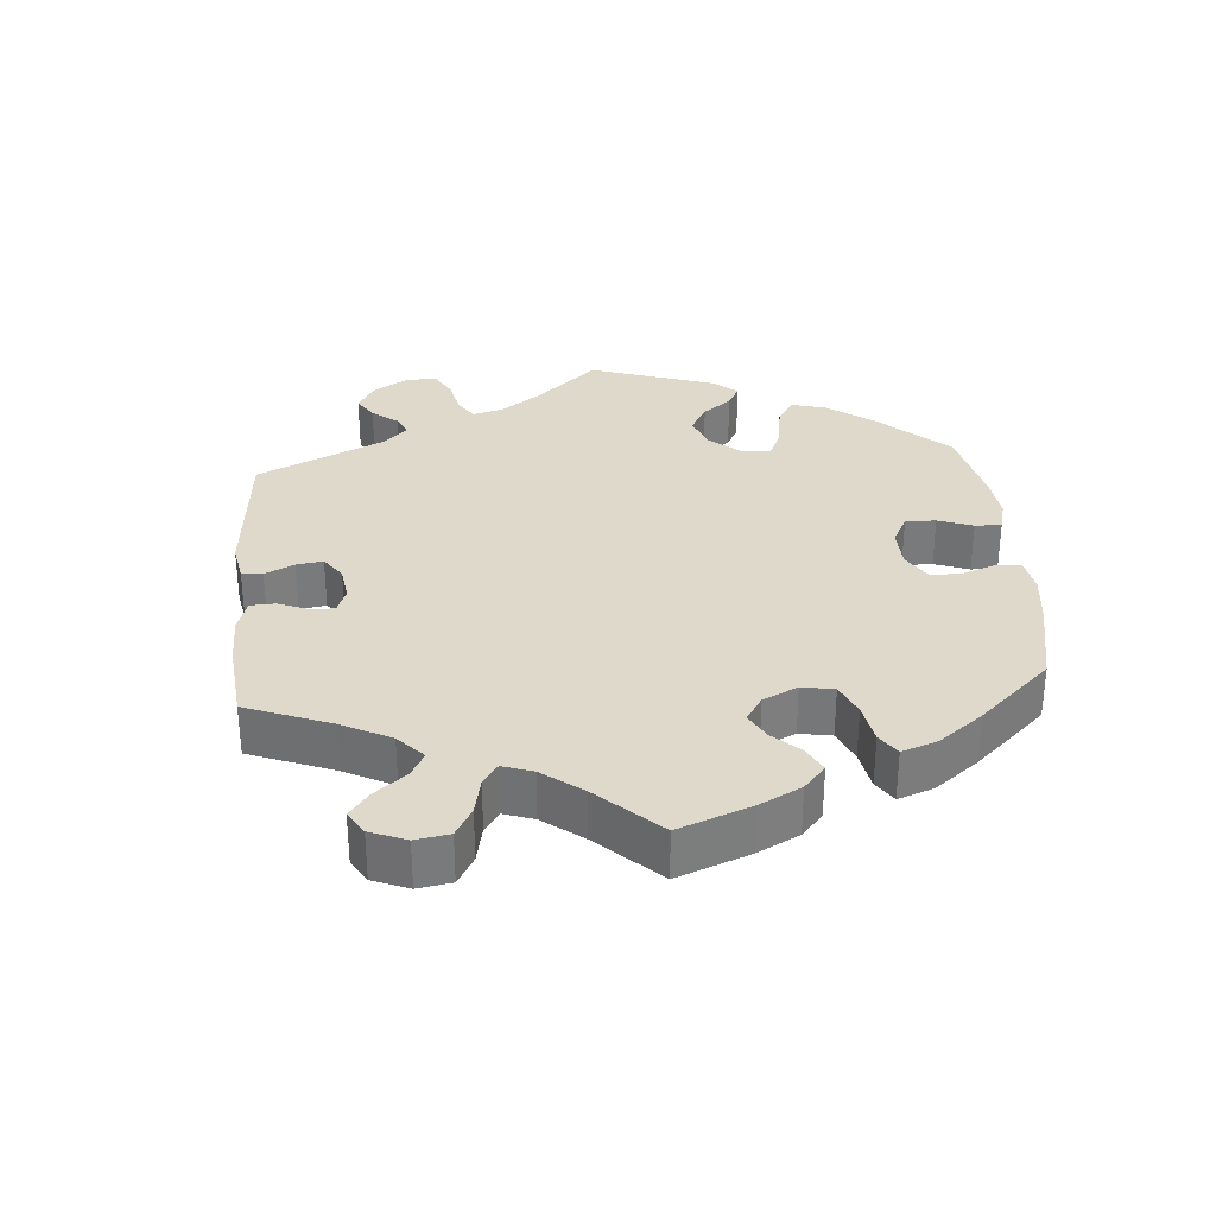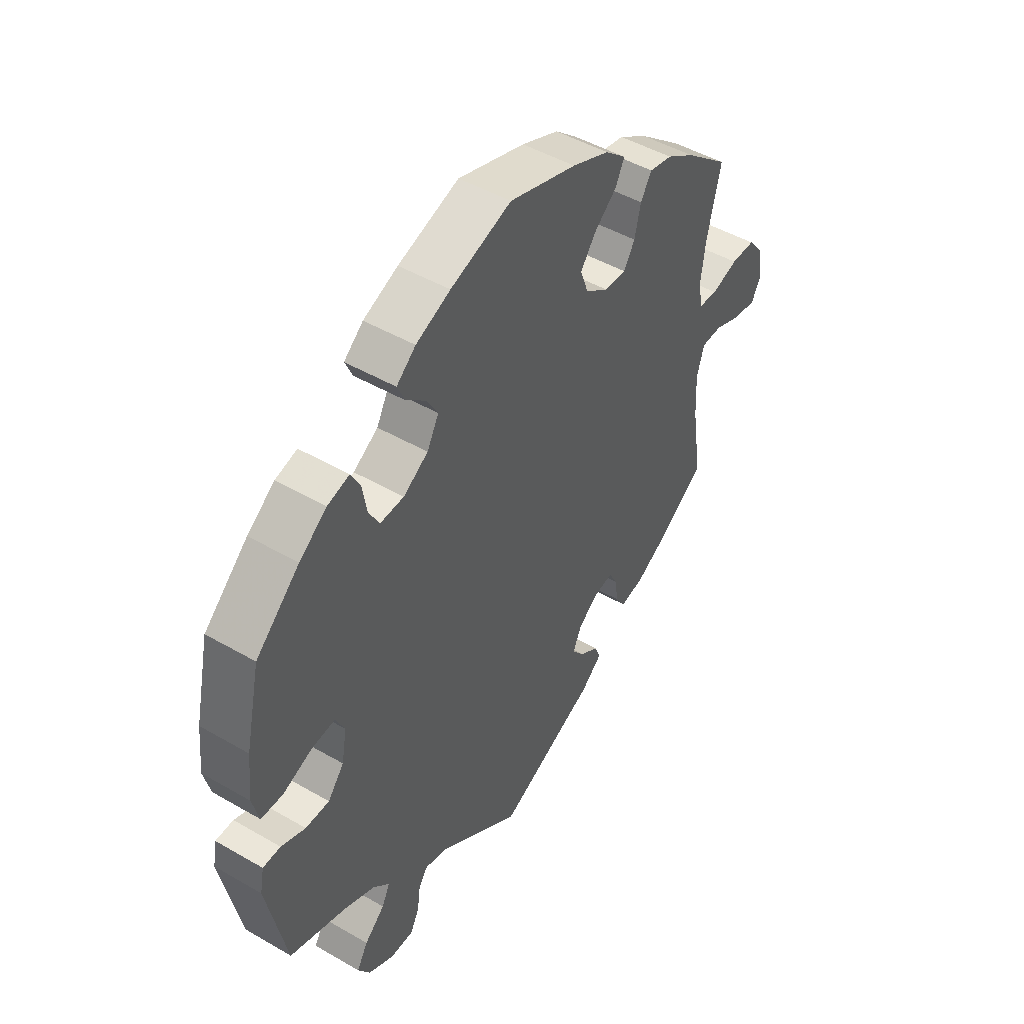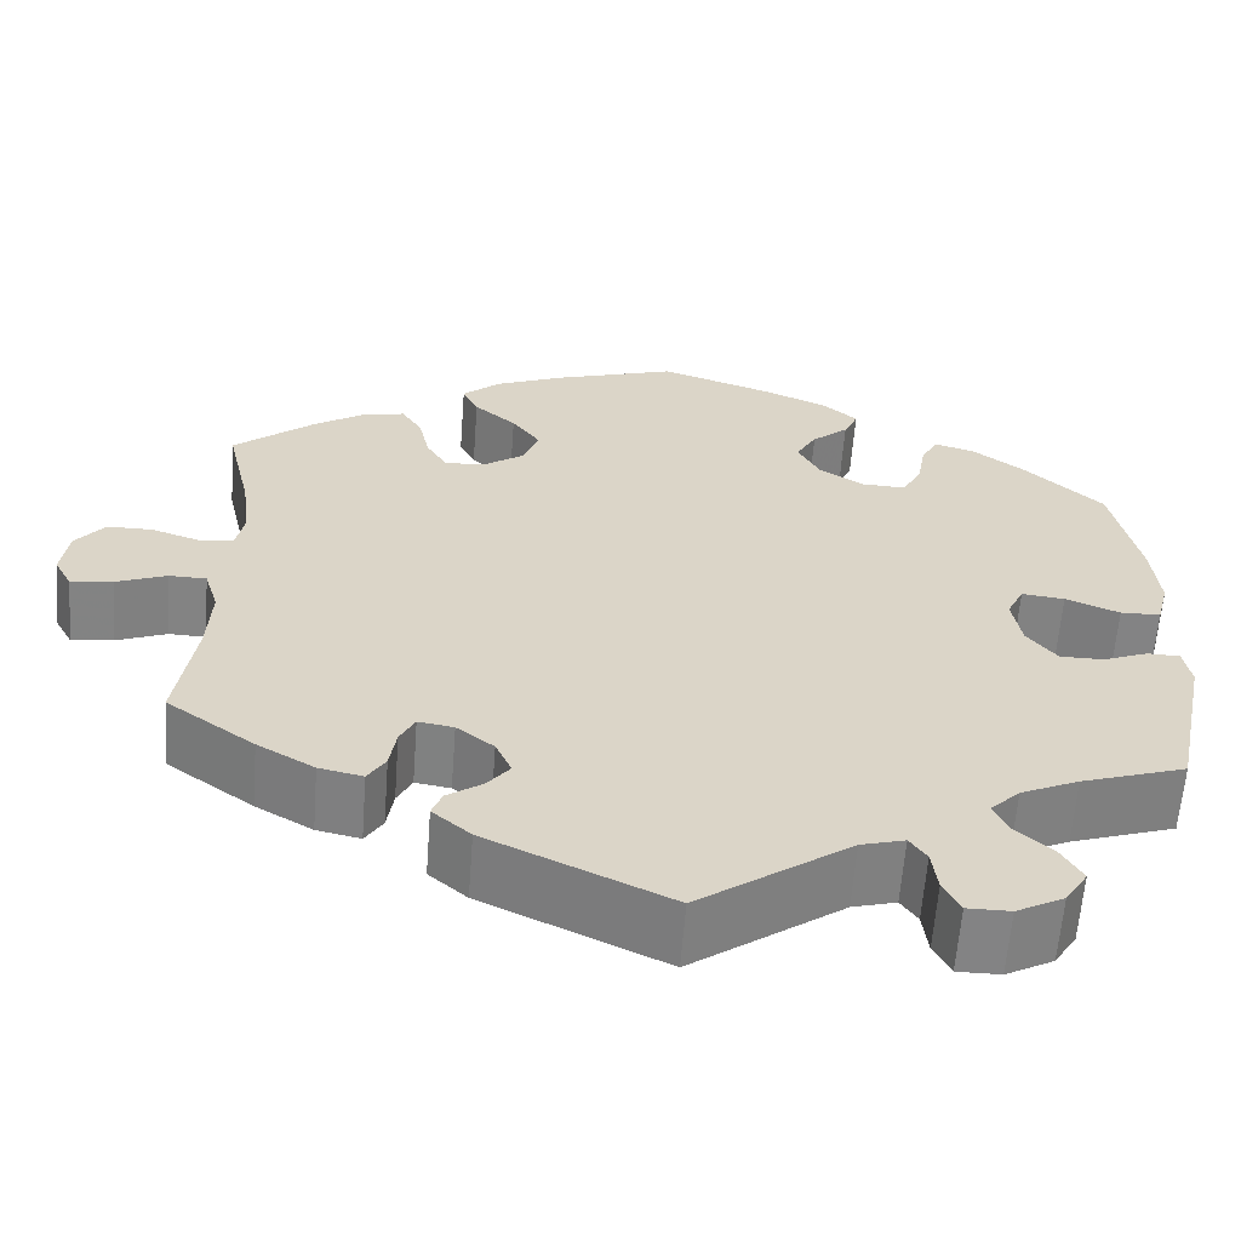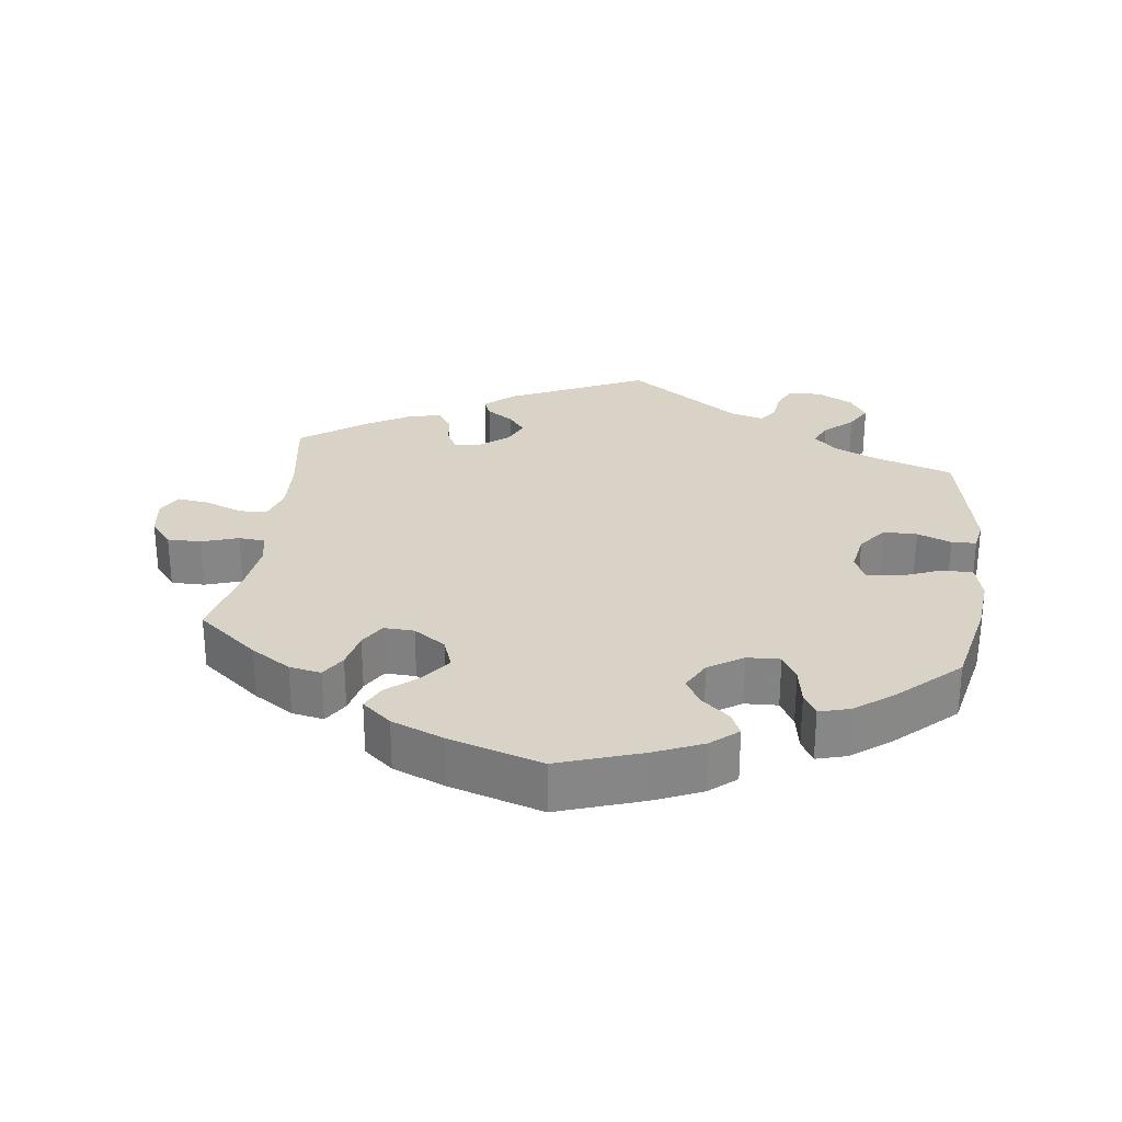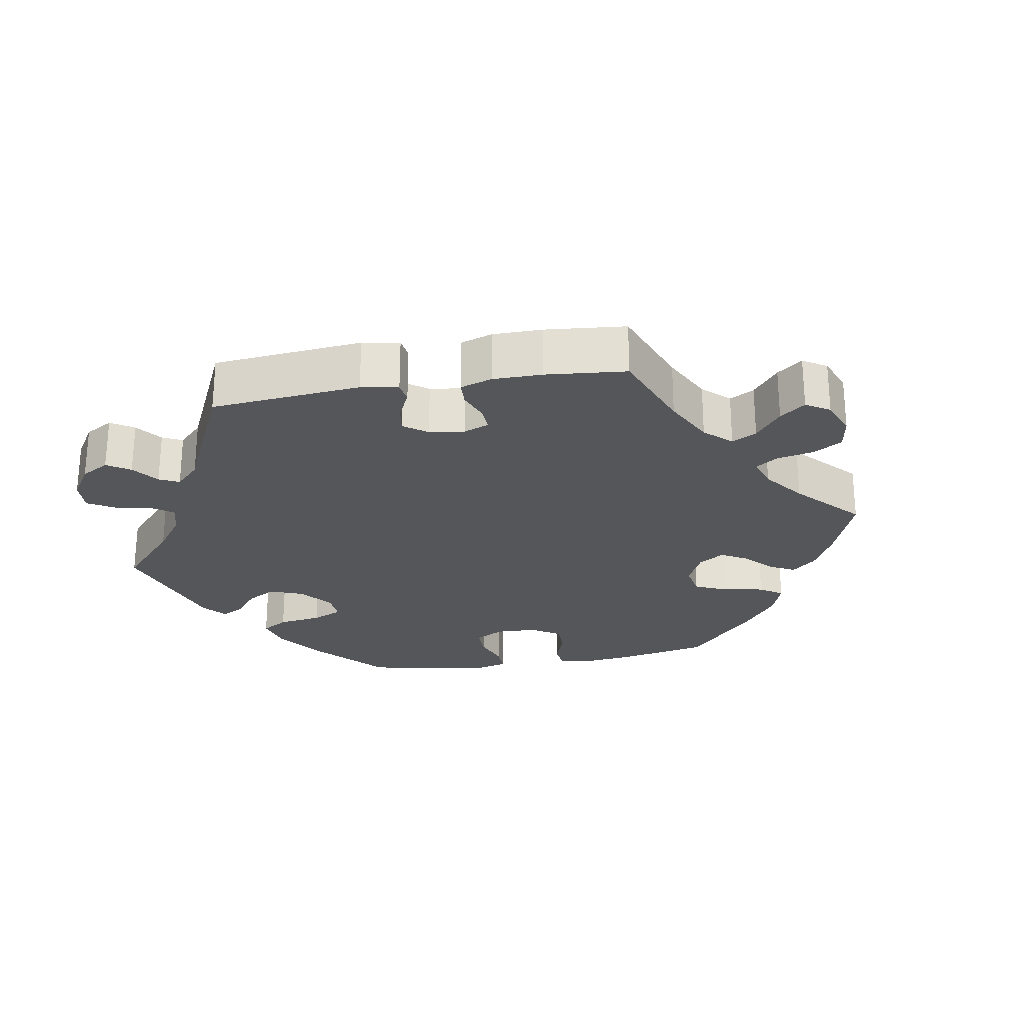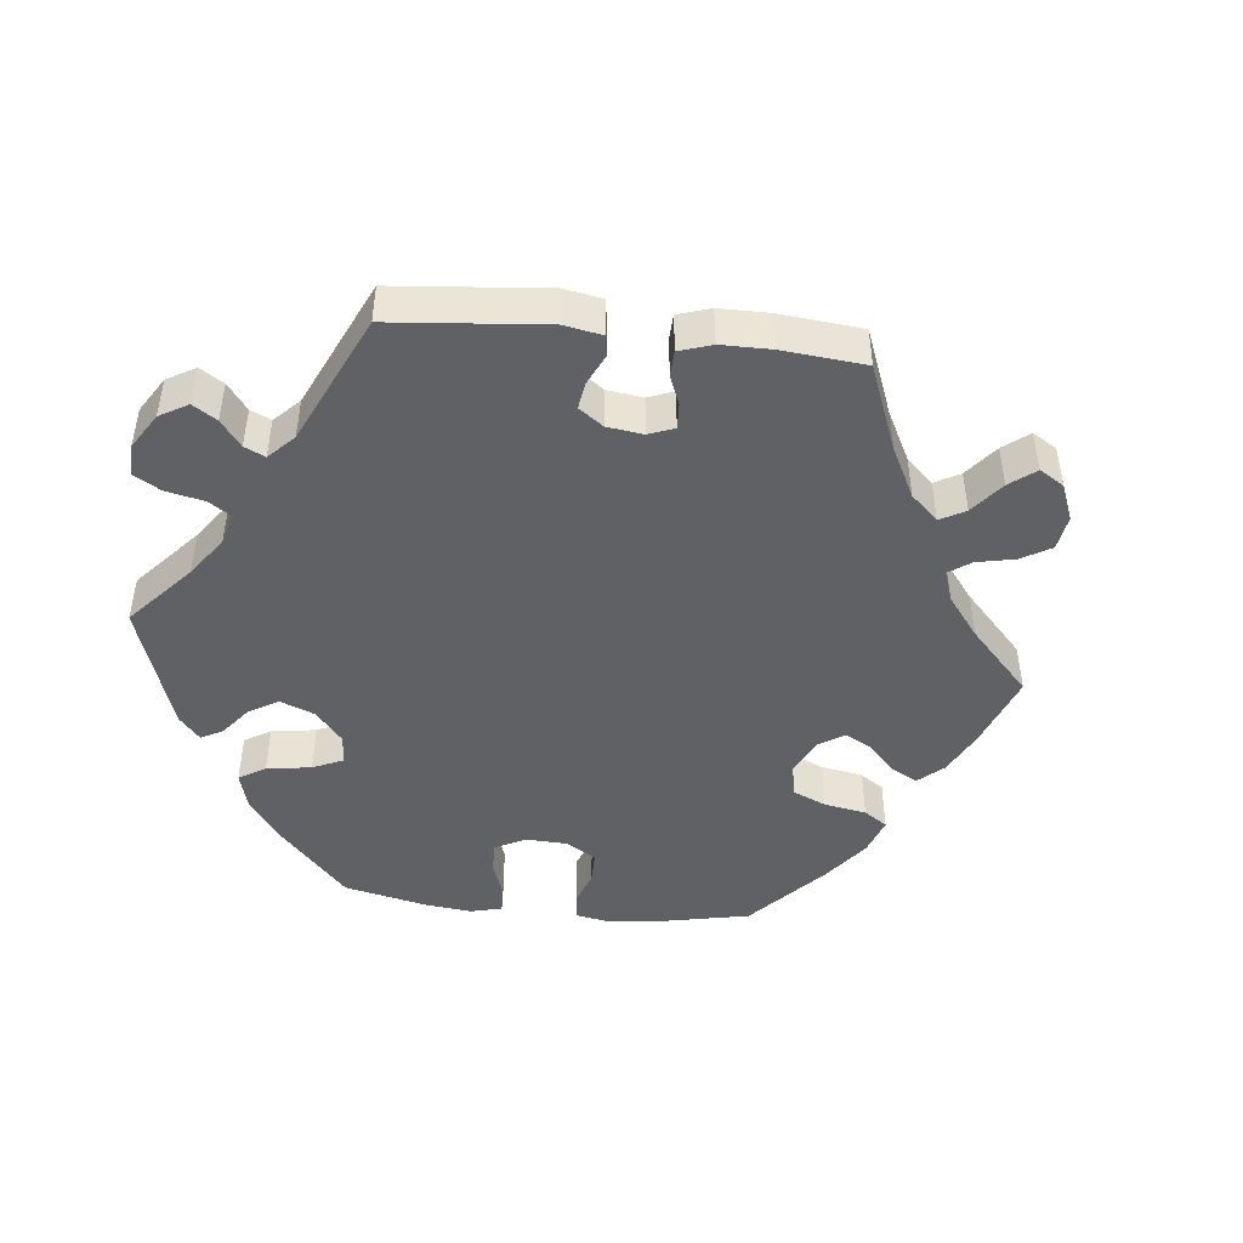
<metadata>
{"format":"obj","ext":"obj","renderer":"f3d","projection":"perspective","resolution":1024,"background":"white","views":[{"elev":32.3,"azim":-64.7,"up":"+Y"},{"elev":47.4,"azim":123.2,"up":"+Z"},{"elev":-61.1,"azim":-4.3,"up":"+Z"},{"elev":28.1,"azim":7.1,"up":"+Y"},{"elev":-25.7,"azim":-140.1,"up":"+Y"},{"elev":-46.3,"azim":-156.2,"up":"+Y"}]}
</metadata>
<code>
v 0.529 0.07 0.158
v 0.537 0.07 0.079
v 0.524 0.07 0.028
v 0.481 0.07 0.027
v 0.423 0.07 0.05
v 0.377 0.07 0.055
v 0.359 0.07 0.018
v 0.369 0.07 -0.039
v 0.401 0.07 -0.079
v 0.448 0.07 -0.079
v 0.496 0.07 -0.06
v 0.531 0.07 -0.061
v 0.539 0.07 -0.104
v 0.501 0.07 -0.289
v 0.389 0.07 -0.326
v 0.327 0.07 -0.354
v 0.295 0.07 -0.386
v 0.311 0.07 -0.419
v 0.351 0.07 -0.455
v 0.373 0.07 -0.493
v 0.349 0.07 -0.531
v 0.298 0.07 -0.558
v 0.252 0.07 -0.558
v 0.234 0.07 -0.523
v 0.228 0.07 -0.477
v 0.21 0.07 -0.451
v 0.163 0.07 -0.464
v 0.001 0.07 -0.578
v -0.194 0.07 -0.488
v -0.235 0.07 -0.453
v -0.224 0.07 -0.425
v -0.186 0.07 -0.399
v -0.162 0.07 -0.369
v -0.179 0.07 -0.331
v -0.219 0.07 -0.3
v -0.257 0.07 -0.294
v -0.273 0.07 -0.325
v -0.28 0.07 -0.37
v -0.299 0.07 -0.4
v -0.346 0.07 -0.39
v -0.407 0.07 -0.355
v -0.501 0.07 -0.288
v -0.481 0.07 -0.159
v -0.477 0.07 -0.081
v -0.492 0.07 -0.032
v -0.532 0.07 -0.031
v -0.586 0.07 -0.052
v -0.631 0.07 -0.058
v -0.65 0.07 -0.023
v -0.642 0.07 0.032
v -0.611 0.07 0.07
v -0.563 0.07 0.07
v -0.511 0.07 0.053
v -0.474 0.07 0.056
v -0.465 0.07 0.101
v -0.474 0.07 0.172
v -0.501 0.07 0.289
v -0.415 0.07 0.359
v -0.359 0.07 0.395
v -0.314 0.07 0.404
v -0.292 0.07 0.369
v -0.28 0.07 0.317
v -0.258 0.07 0.281
v -0.215 0.07 0.283
v -0.17 0.07 0.314
v -0.154 0.07 0.358
v -0.184 0.07 0.399
v -0.229 0.07 0.437
v -0.246 0.07 0.472
v -0.205 0.07 0.507
v -0.132 0.07 0.537
v 0 0.07 0.578
v 0.12 0.07 0.538
v 0.188 0.07 0.509
v 0.226 0.07 0.477
v 0.211 0.07 0.444
v 0.172 0.07 0.411
v 0.15 0.07 0.373
v 0.173 0.07 0.33
v 0.222 0.07 0.299
v 0.269 0.07 0.297
v 0.29 0.07 0.335
v 0.299 0.07 0.387
v 0.317 0.07 0.42
v 0.36 0.07 0.408
v 0.414 0.07 0.368
v 0.5 0.07 0.289
v 0.529 0 0.158
v 0.537 0 0.079
v 0.524 0 0.028
v 0.481 0 0.027
v 0.423 0 0.05
v 0.377 0 0.055
v 0.359 0 0.018
v 0.369 0 -0.039
v 0.401 0 -0.079
v 0.448 0 -0.079
v 0.496 0 -0.06
v 0.531 0 -0.061
v 0.539 0 -0.104
v 0.501 0 -0.289
v 0.389 0 -0.326
v 0.327 0 -0.354
v 0.295 0 -0.386
v 0.311 0 -0.419
v 0.351 0 -0.455
v 0.373 0 -0.493
v 0.349 0 -0.531
v 0.298 0 -0.558
v 0.252 0 -0.558
v 0.234 0 -0.523
v 0.228 0 -0.477
v 0.21 0 -0.451
v 0.163 0 -0.464
v 0.001 0 -0.578
v -0.194 0 -0.488
v -0.235 0 -0.453
v -0.224 0 -0.425
v -0.186 0 -0.399
v -0.162 0 -0.369
v -0.179 0 -0.331
v -0.219 0 -0.3
v -0.257 0 -0.294
v -0.273 0 -0.325
v -0.28 0 -0.37
v -0.299 0 -0.4
v -0.346 0 -0.39
v -0.407 0 -0.355
v -0.501 0 -0.288
v -0.481 0 -0.159
v -0.477 0 -0.081
v -0.492 0 -0.032
v -0.532 0 -0.031
v -0.586 0 -0.052
v -0.631 0 -0.058
v -0.65 0 -0.023
v -0.642 0 0.032
v -0.611 0 0.07
v -0.563 0 0.07
v -0.511 0 0.053
v -0.474 0 0.056
v -0.465 0 0.101
v -0.474 0 0.172
v -0.501 0 0.289
v -0.415 0 0.359
v -0.359 0 0.395
v -0.314 0 0.404
v -0.292 0 0.369
v -0.28 0 0.317
v -0.258 0 0.281
v -0.215 0 0.283
v -0.17 0 0.314
v -0.154 0 0.358
v -0.184 0 0.399
v -0.229 0 0.437
v -0.246 0 0.472
v -0.205 0 0.507
v -0.132 0 0.537
v 0 0 0.578
v 0.12 0 0.538
v 0.188 0 0.509
v 0.226 0 0.477
v 0.211 0 0.444
v 0.172 0 0.411
v 0.15 0 0.373
v 0.173 0 0.33
v 0.222 0 0.299
v 0.269 0 0.297
v 0.29 0 0.335
v 0.299 0 0.387
v 0.317 0 0.42
v 0.36 0 0.408
v 0.414 0 0.368
v 0.5 0 0.289
f 82 83 84 85
f 81 82 85 86
f 74 75 76 77
f 74 77 78
f 73 74 78
f 72 73 78
f 71 72 78 79
f 67 68 69 70
f 66 67 70 71
f 59 60 61 62
f 59 62 63
f 56 57 58 59
f 55 56 59 63
f 54 55 63 64
f 50 51 52 53
f 50 53 54
f 49 50 54
f 46 47 48 49
f 45 46 49 54
f 44 45 54 64
f 40 41 42 43
f 37 38 39 40
f 36 37 40 43
f 35 36 43 44
f 29 30 31 32
f 27 28 29 32
f 26 27 32 33
f 22 23 24 25
f 22 25 26
f 21 22 26
f 18 19 20 21
f 17 18 21 26
f 16 17 26 33
f 12 13 14 15
f 10 11 12 15
f 9 10 15 16
f 8 9 16 33
f 2 3 4 5
f 2 5 6
f 1 2 6
f 81 86 87 1
f 66 71 79
f 65 66 79 80
f 34 35 44 64
f 7 8 33 34
f 6 7 34 64
f 64 65 80 81
f 1 6 64 81
f 172 171 170 169
f 173 172 169 168
f 164 163 162 161
f 165 164 161
f 165 161 160
f 165 160 159
f 166 165 159 158
f 157 156 155 154
f 158 157 154 153
f 149 148 147 146
f 150 149 146
f 146 145 144 143
f 150 146 143 142
f 151 150 142 141
f 140 139 138 137
f 141 140 137
f 141 137 136
f 136 135 134 133
f 141 136 133 132
f 151 141 132 131
f 130 129 128 127
f 127 126 125 124
f 130 127 124 123
f 131 130 123 122
f 119 118 117 116
f 119 116 115 114
f 120 119 114 113
f 112 111 110 109
f 113 112 109
f 113 109 108
f 108 107 106 105
f 113 108 105 104
f 120 113 104 103
f 102 101 100 99
f 102 99 98 97
f 103 102 97 96
f 120 103 96 95
f 92 91 90 89
f 93 92 89
f 93 89 88
f 88 174 173 168
f 166 158 153
f 167 166 153 152
f 151 131 122 121
f 121 120 95 94
f 151 121 94 93
f 168 167 152 151
f 168 151 93 88
f 1 88 89 2
f 2 89 90 3
f 3 90 91 4
f 4 91 92 5
f 5 92 93 6
f 6 93 94 7
f 7 94 95 8
f 8 95 96 9
f 9 96 97 10
f 10 97 98 11
f 11 98 99 12
f 12 99 100 13
f 13 100 101 14
f 14 101 102 15
f 15 102 103 16
f 16 103 104 17
f 17 104 105 18
f 18 105 106 19
f 19 106 107 20
f 20 107 108 21
f 21 108 109 22
f 22 109 110 23
f 23 110 111 24
f 24 111 112 25
f 25 112 113 26
f 26 113 114 27
f 27 114 115 28
f 28 115 116 29
f 29 116 117 30
f 30 117 118 31
f 31 118 119 32
f 32 119 120 33
f 33 120 121 34
f 34 121 122 35
f 35 122 123 36
f 36 123 124 37
f 37 124 125 38
f 38 125 126 39
f 39 126 127 40
f 40 127 128 41
f 41 128 129 42
f 42 129 130 43
f 43 130 131 44
f 44 131 132 45
f 45 132 133 46
f 46 133 134 47
f 47 134 135 48
f 48 135 136 49
f 49 136 137 50
f 50 137 138 51
f 51 138 139 52
f 52 139 140 53
f 53 140 141 54
f 54 141 142 55
f 55 142 143 56
f 56 143 144 57
f 57 144 145 58
f 58 145 146 59
f 59 146 147 60
f 60 147 148 61
f 61 148 149 62
f 62 149 150 63
f 63 150 151 64
f 64 151 152 65
f 65 152 153 66
f 66 153 154 67
f 67 154 155 68
f 68 155 156 69
f 69 156 157 70
f 70 157 158 71
f 71 158 159 72
f 72 159 160 73
f 73 160 161 74
f 74 161 162 75
f 75 162 163 76
f 76 163 164 77
f 77 164 165 78
f 78 165 166 79
f 79 166 167 80
f 80 167 168 81
f 81 168 169 82
f 82 169 170 83
f 83 170 171 84
f 84 171 172 85
f 85 172 173 86
f 86 173 174 87
f 87 174 88 1

</code>
